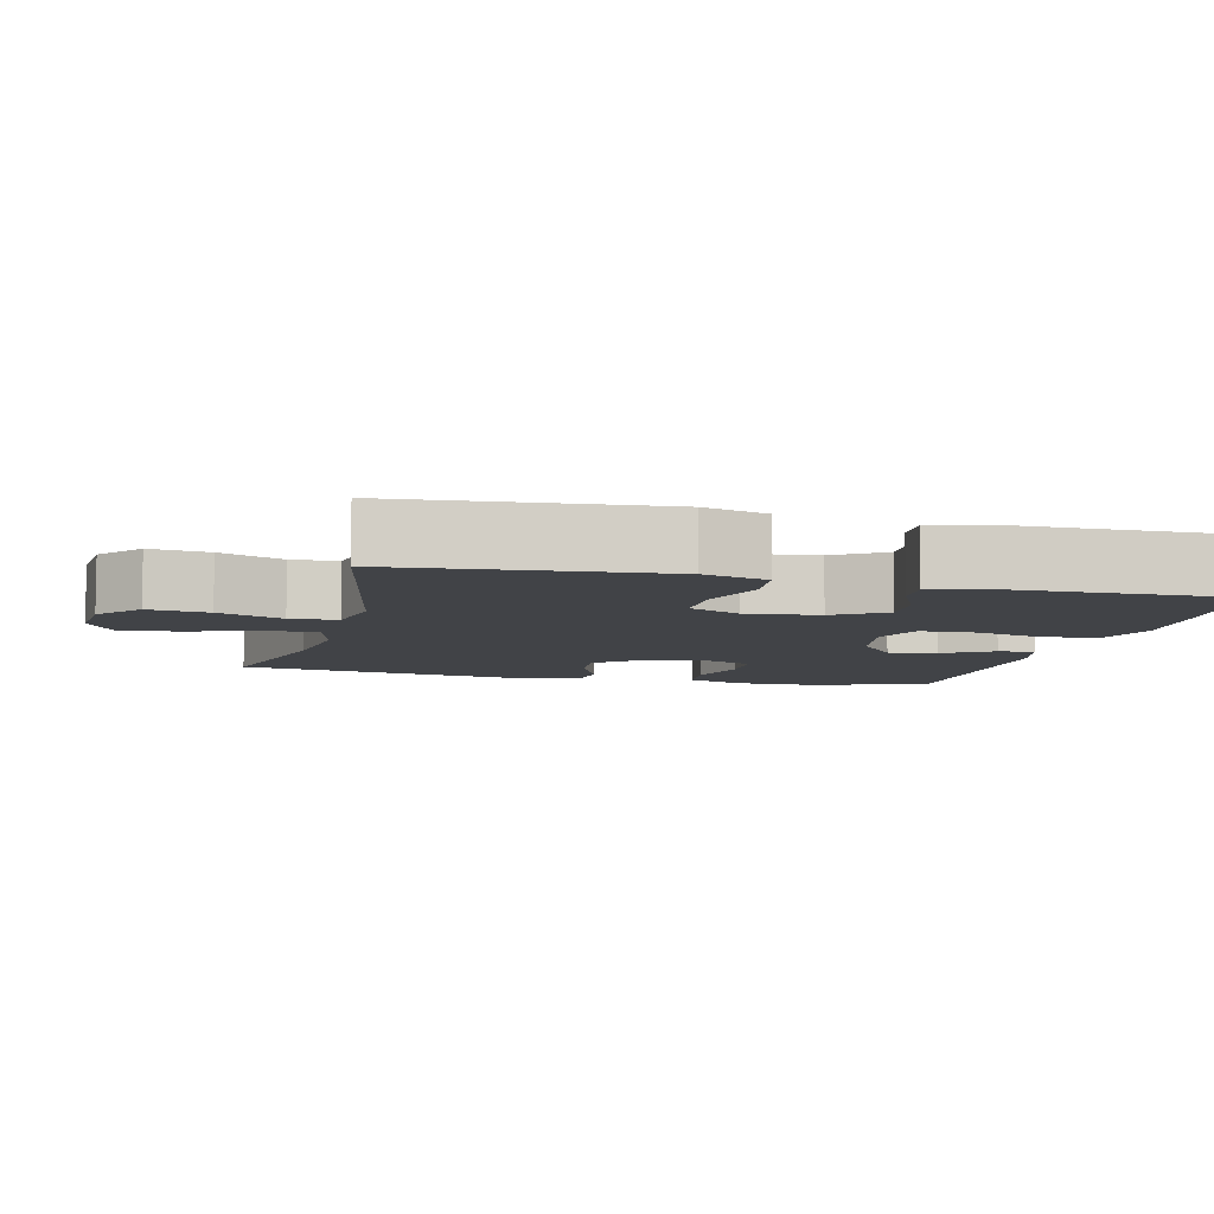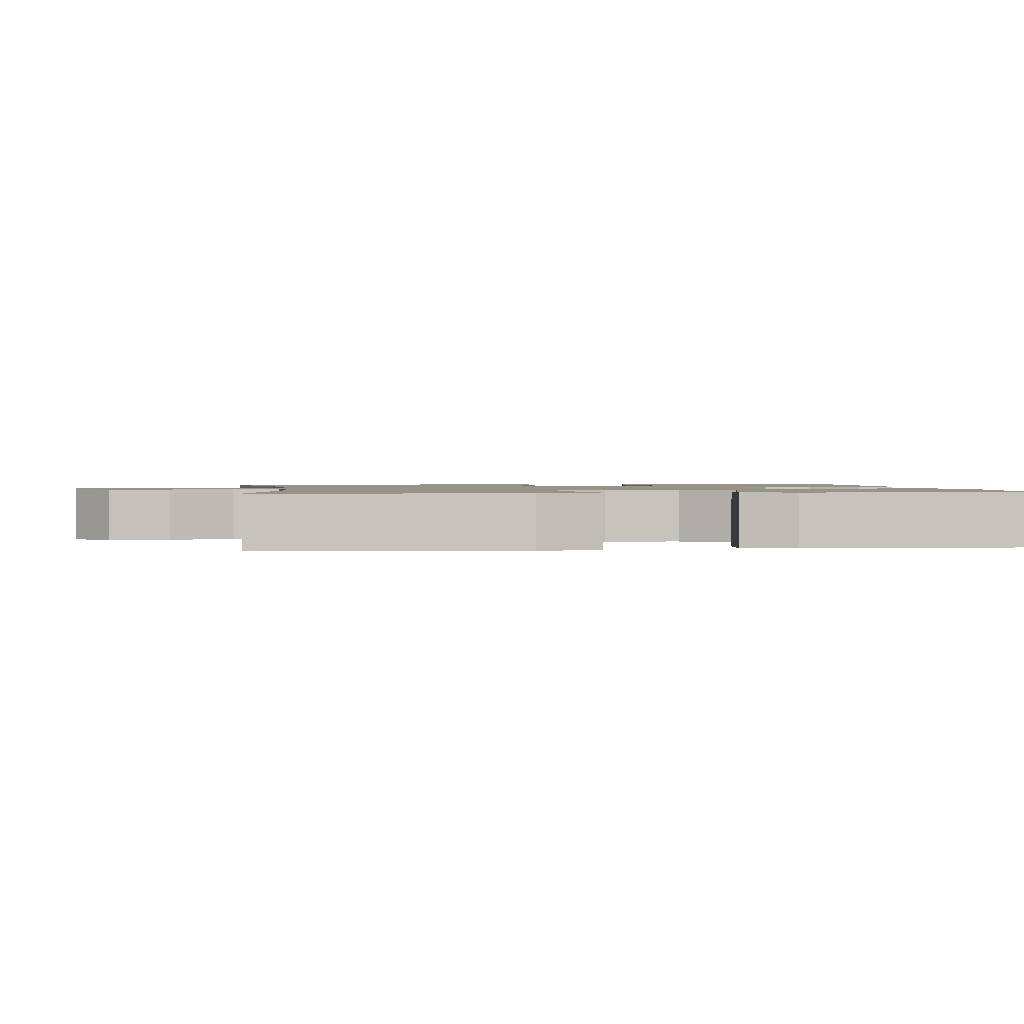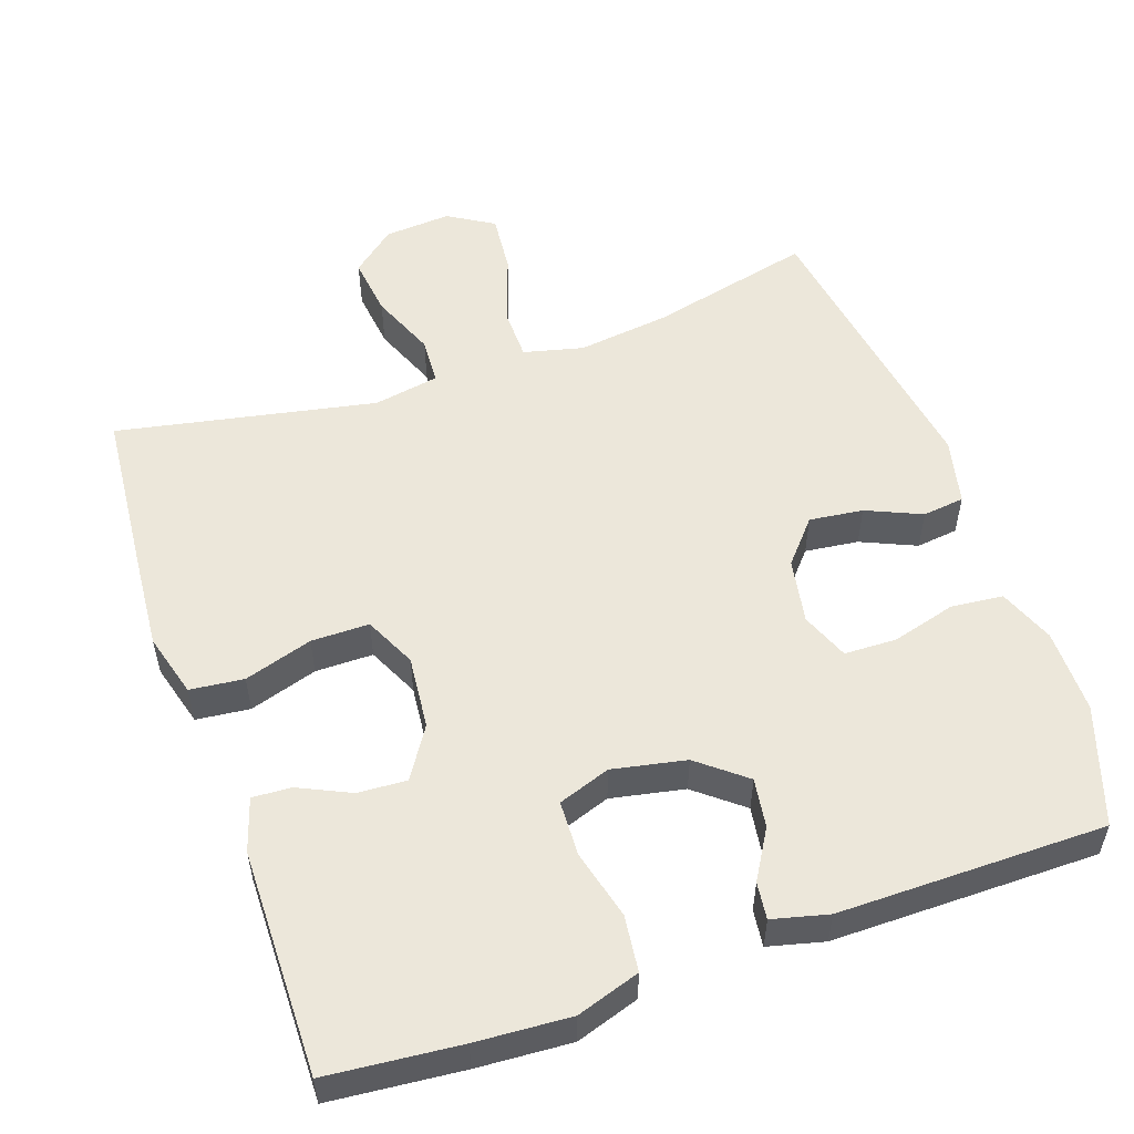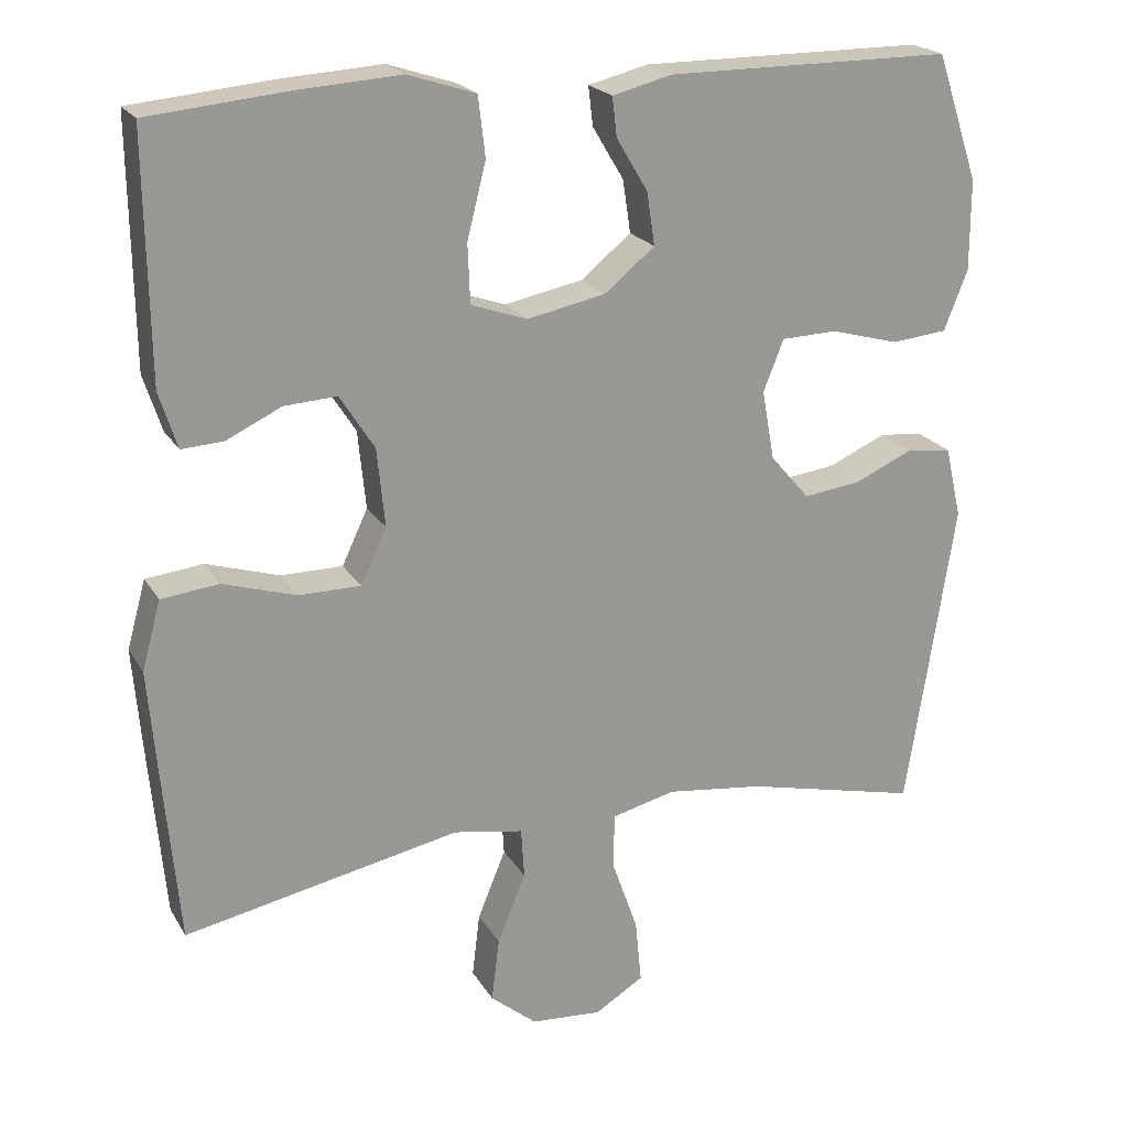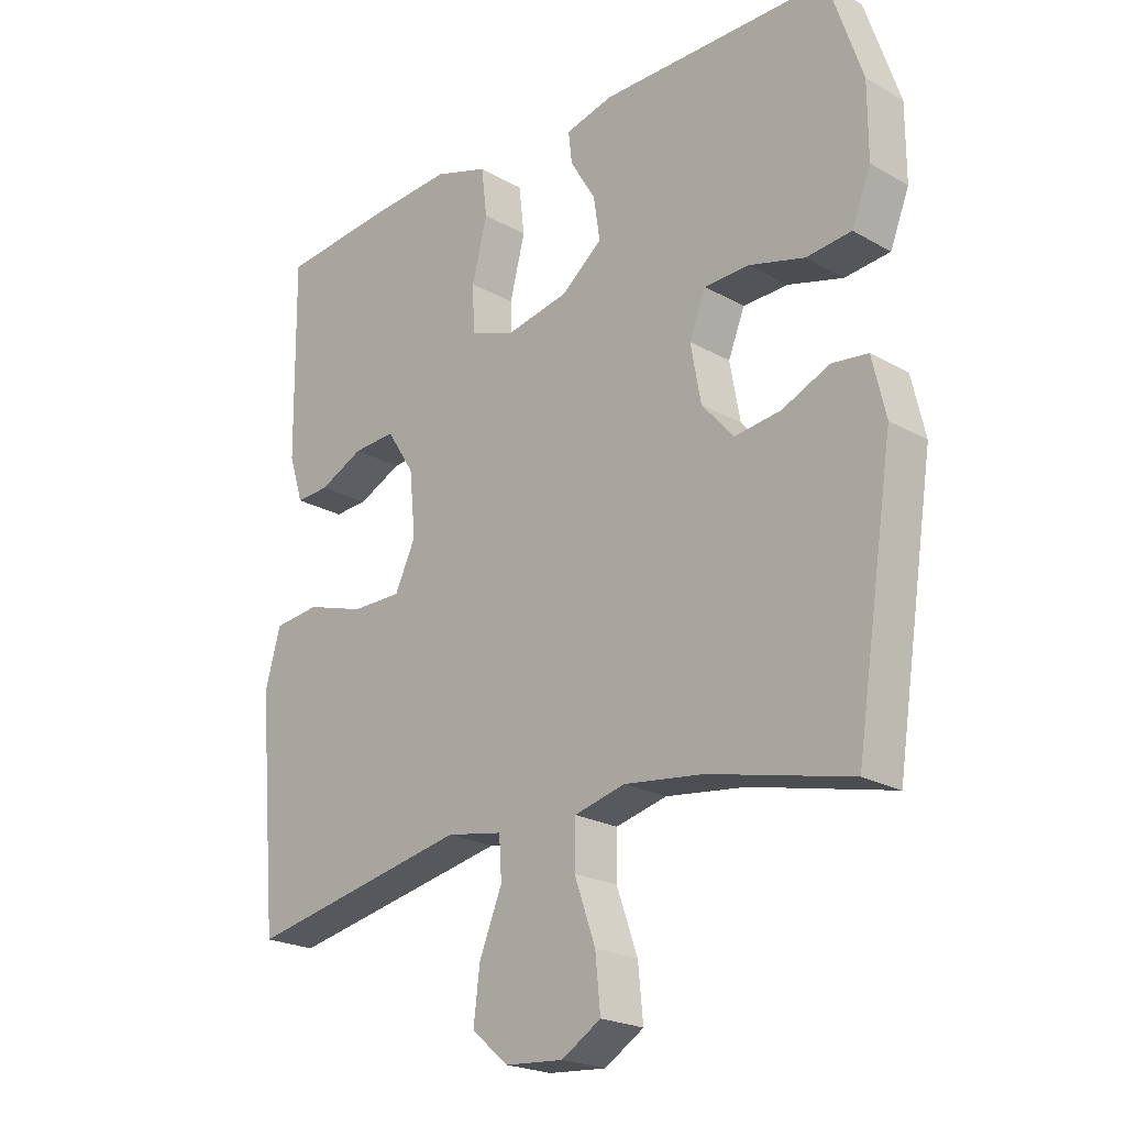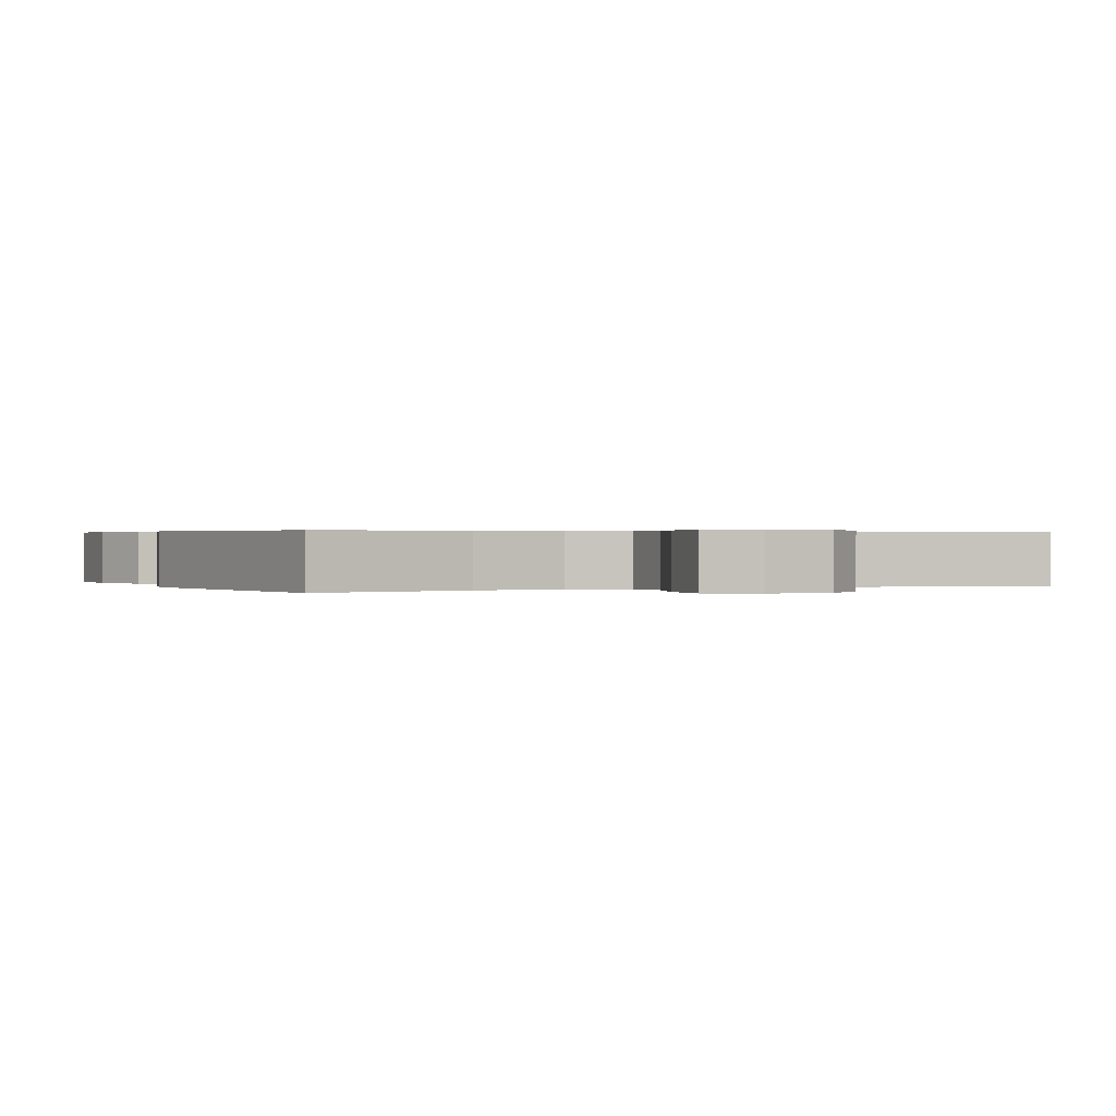
<metadata>
{"format":"obj","ext":"obj","renderer":"f3d","projection":"perspective","resolution":1024,"background":"white","views":[{"elev":-7.3,"azim":-104.0,"up":"+Y"},{"elev":1.3,"azim":-97.2,"up":"+Y"},{"elev":54.0,"azim":-19.2,"up":"+Y"},{"elev":21.2,"azim":-22.9,"up":"+Z"},{"elev":-22.1,"azim":45.5,"up":"+Z"},{"elev":0.4,"azim":155.8,"up":"+Y"}]}
</metadata>
<code>
v 0.5 0.07 0.5
v 0.554 0.07 0.339
v 0.554 0.07 0.224
v 0.524 0.07 0.148
v 0.453 0.07 0.141
v 0.366 0.07 0.165
v 0.295 0.07 0.163
v 0.269 0.07 0.098
v 0.285 0.07 0.009
v 0.335 0.07 -0.049
v 0.408 0.07 -0.04
v 0.483 0.07 -0.007
v 0.54 0.07 -0.014
v 0.561 0.07 -0.105
v 0.5 0.07 -0.5
v 0.277 0.07 -0.447
v 0.152 0.07 -0.431
v 0.071 0.07 -0.451
v 0.07 0.07 -0.522
v 0.103 0.07 -0.616
v 0.111 0.07 -0.698
v 0.049 0.07 -0.736
v -0.042 0.07 -0.729
v -0.101 0.07 -0.68
v -0.091 0.07 -0.598
v -0.055 0.07 -0.51
v -0.059 0.07 -0.446
v -0.148 0.07 -0.43
v -0.5 0.07 -0.5
v -0.52 0.07 -0.278
v -0.531 0.07 -0.145
v -0.507 0.07 -0.058
v -0.434 0.07 -0.05
v -0.341 0.07 -0.079
v -0.262 0.07 -0.079
v -0.229 0.07 -0.009
v -0.239 0.07 0.091
v -0.283 0.07 0.16
v -0.35 0.07 0.156
v -0.42 0.07 0.123
v -0.473 0.07 0.12
v -0.496 0.07 0.192
v -0.5 0.07 0.5
v -0.32 0.07 0.517
v -0.192 0.07 0.525
v -0.106 0.07 0.497
v -0.097 0.07 0.421
v -0.121 0.07 0.326
v -0.118 0.07 0.251
v -0.047 0.07 0.226
v 0.053 0.07 0.246
v 0.117 0.07 0.298
v 0.107 0.07 0.365
v 0.067 0.07 0.432
v 0.061 0.07 0.482
v 0.137 0.07 0.501
v 0.5 0 0.5
v 0.554 0 0.339
v 0.554 0 0.224
v 0.524 0 0.148
v 0.453 0 0.141
v 0.366 0 0.165
v 0.295 0 0.163
v 0.269 0 0.098
v 0.285 0 0.009
v 0.335 0 -0.049
v 0.408 0 -0.04
v 0.483 0 -0.007
v 0.54 0 -0.014
v 0.561 0 -0.105
v 0.5 0 -0.5
v 0.277 0 -0.447
v 0.152 0 -0.431
v 0.071 0 -0.451
v 0.07 0 -0.522
v 0.103 0 -0.616
v 0.111 0 -0.698
v 0.049 0 -0.736
v -0.042 0 -0.729
v -0.101 0 -0.68
v -0.091 0 -0.598
v -0.055 0 -0.51
v -0.059 0 -0.446
v -0.148 0 -0.43
v -0.5 0 -0.5
v -0.52 0 -0.278
v -0.531 0 -0.145
v -0.507 0 -0.058
v -0.434 0 -0.05
v -0.341 0 -0.079
v -0.262 0 -0.079
v -0.229 0 -0.009
v -0.239 0 0.091
v -0.283 0 0.16
v -0.35 0 0.156
v -0.42 0 0.123
v -0.473 0 0.12
v -0.496 0 0.192
v -0.5 0 0.5
v -0.32 0 0.517
v -0.192 0 0.525
v -0.106 0 0.497
v -0.097 0 0.421
v -0.121 0 0.326
v -0.118 0 0.251
v -0.047 0 0.226
v 0.053 0 0.246
v 0.117 0 0.298
v 0.107 0 0.365
v 0.067 0 0.432
v 0.061 0 0.482
v 0.137 0 0.501
f 53 54 55 56
f 52 53 56 1
f 51 52 1 2
f 50 51 2 3
f 45 46 47 48
f 45 48 49
f 44 45 49
f 43 44 49
f 42 43 49
f 39 40 41 42
f 38 39 42 49
f 37 38 49 50
f 31 32 33 34
f 31 34 35
f 28 29 30 31
f 27 28 31 35
f 23 24 25 26
f 21 22 23 26
f 19 20 21 26
f 18 19 26 27
f 17 18 27 35
f 13 14 15 16
f 11 12 13 16
f 10 11 16 17
f 9 10 17 35
f 3 4 5 6
f 3 6 7
f 50 3 7
f 36 37 50 7
f 8 9 35 36
f 7 8 36
f 112 111 110 109
f 57 112 109 108
f 58 57 108 107
f 59 58 107 106
f 104 103 102 101
f 105 104 101
f 105 101 100
f 105 100 99
f 105 99 98
f 98 97 96 95
f 105 98 95 94
f 106 105 94 93
f 90 89 88 87
f 91 90 87
f 87 86 85 84
f 91 87 84 83
f 82 81 80 79
f 82 79 78 77
f 82 77 76 75
f 83 82 75 74
f 91 83 74 73
f 72 71 70 69
f 72 69 68 67
f 73 72 67 66
f 91 73 66 65
f 62 61 60 59
f 63 62 59
f 63 59 106
f 63 106 93 92
f 92 91 65 64
f 92 64 63
f 1 57 58 2
f 2 58 59 3
f 3 59 60 4
f 4 60 61 5
f 5 61 62 6
f 6 62 63 7
f 7 63 64 8
f 8 64 65 9
f 9 65 66 10
f 10 66 67 11
f 11 67 68 12
f 12 68 69 13
f 13 69 70 14
f 14 70 71 15
f 15 71 72 16
f 16 72 73 17
f 17 73 74 18
f 18 74 75 19
f 19 75 76 20
f 20 76 77 21
f 21 77 78 22
f 22 78 79 23
f 23 79 80 24
f 24 80 81 25
f 25 81 82 26
f 26 82 83 27
f 27 83 84 28
f 28 84 85 29
f 29 85 86 30
f 30 86 87 31
f 31 87 88 32
f 32 88 89 33
f 33 89 90 34
f 34 90 91 35
f 35 91 92 36
f 36 92 93 37
f 37 93 94 38
f 38 94 95 39
f 39 95 96 40
f 40 96 97 41
f 41 97 98 42
f 42 98 99 43
f 43 99 100 44
f 44 100 101 45
f 45 101 102 46
f 46 102 103 47
f 47 103 104 48
f 48 104 105 49
f 49 105 106 50
f 50 106 107 51
f 51 107 108 52
f 52 108 109 53
f 53 109 110 54
f 54 110 111 55
f 55 111 112 56
f 56 112 57 1

</code>
